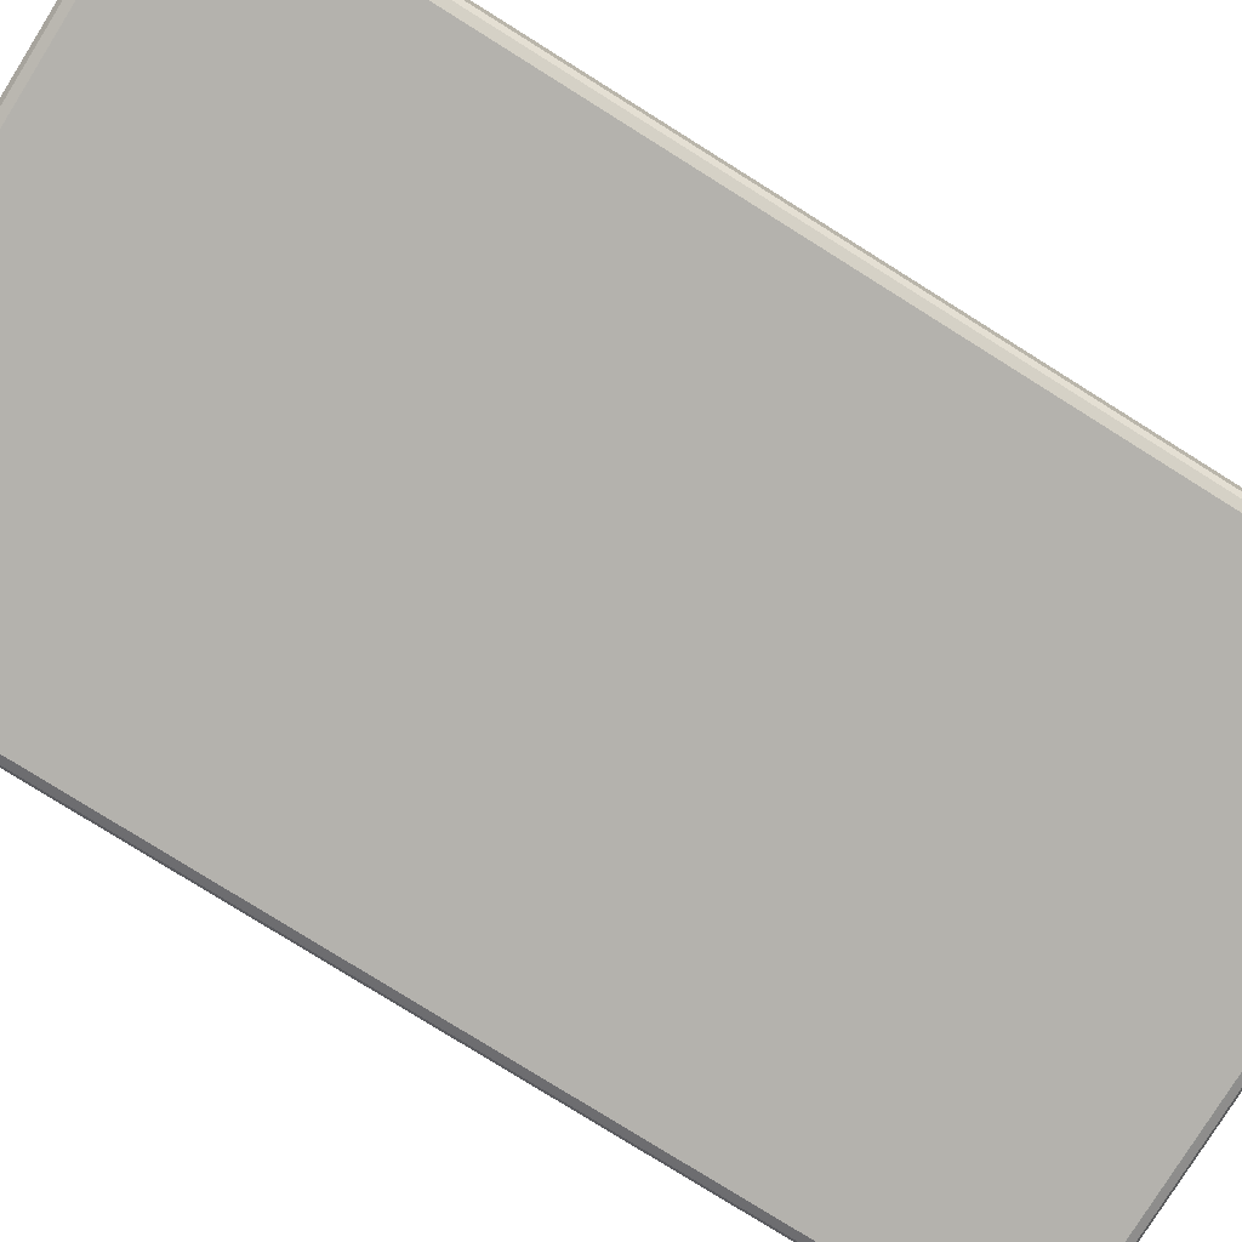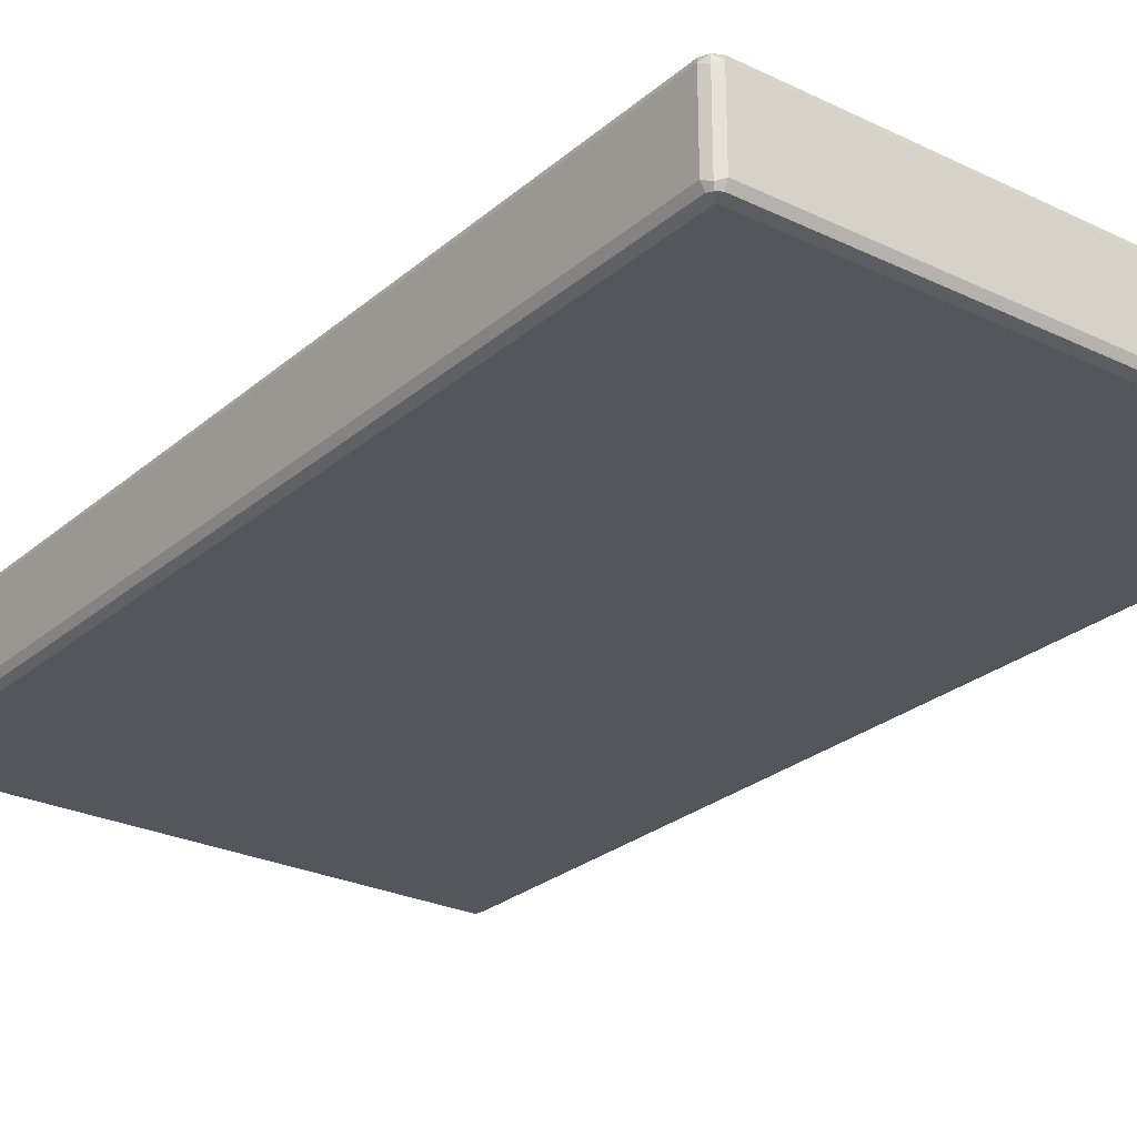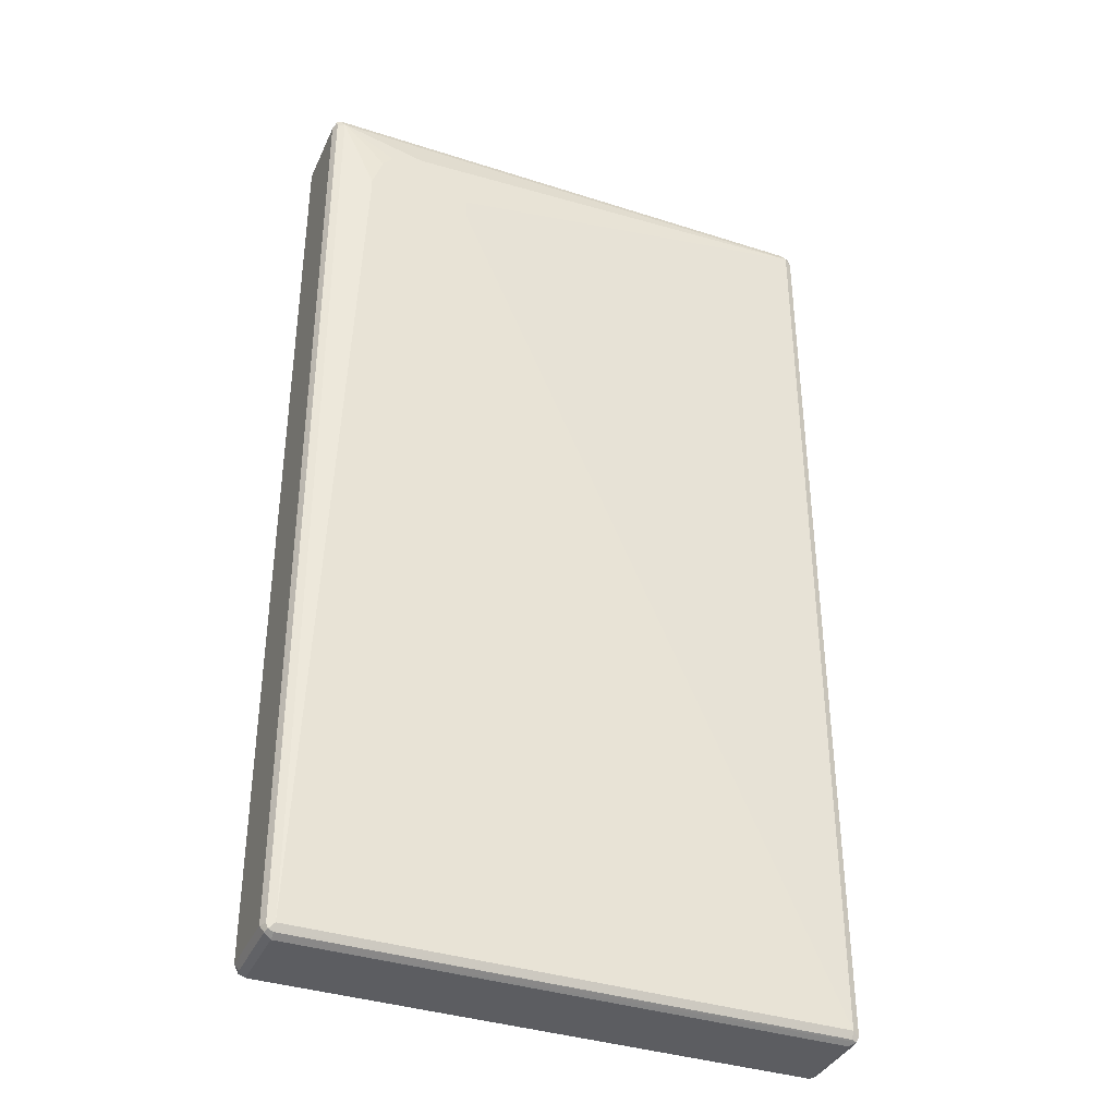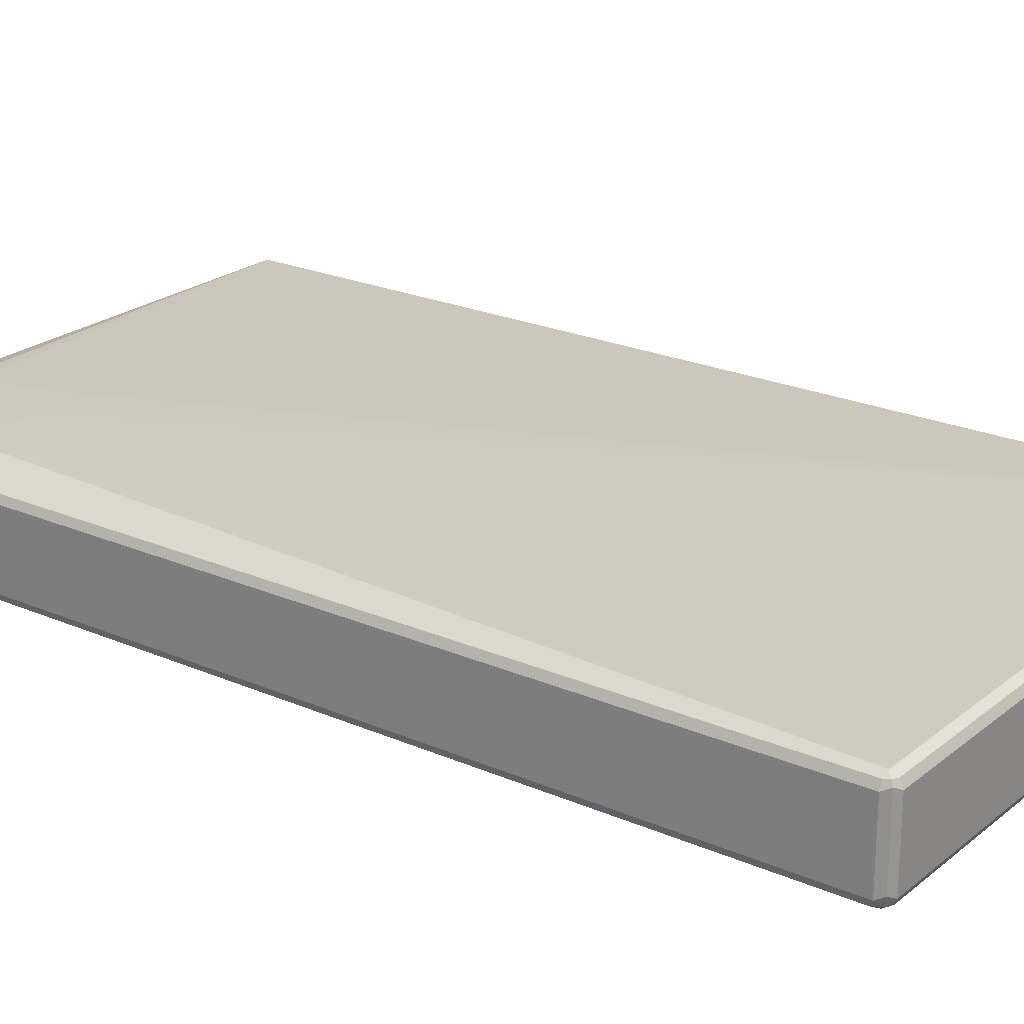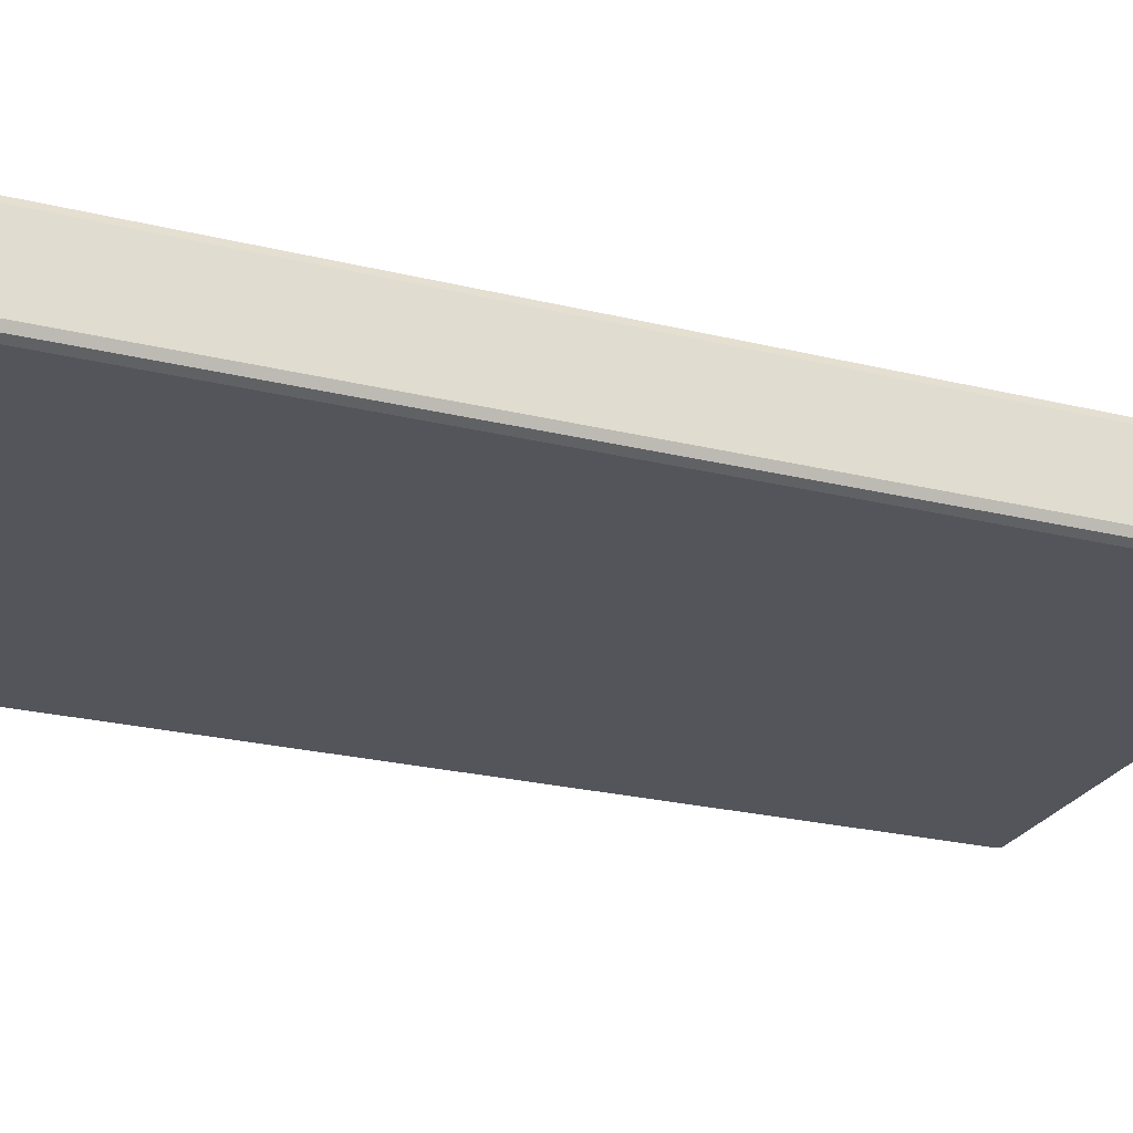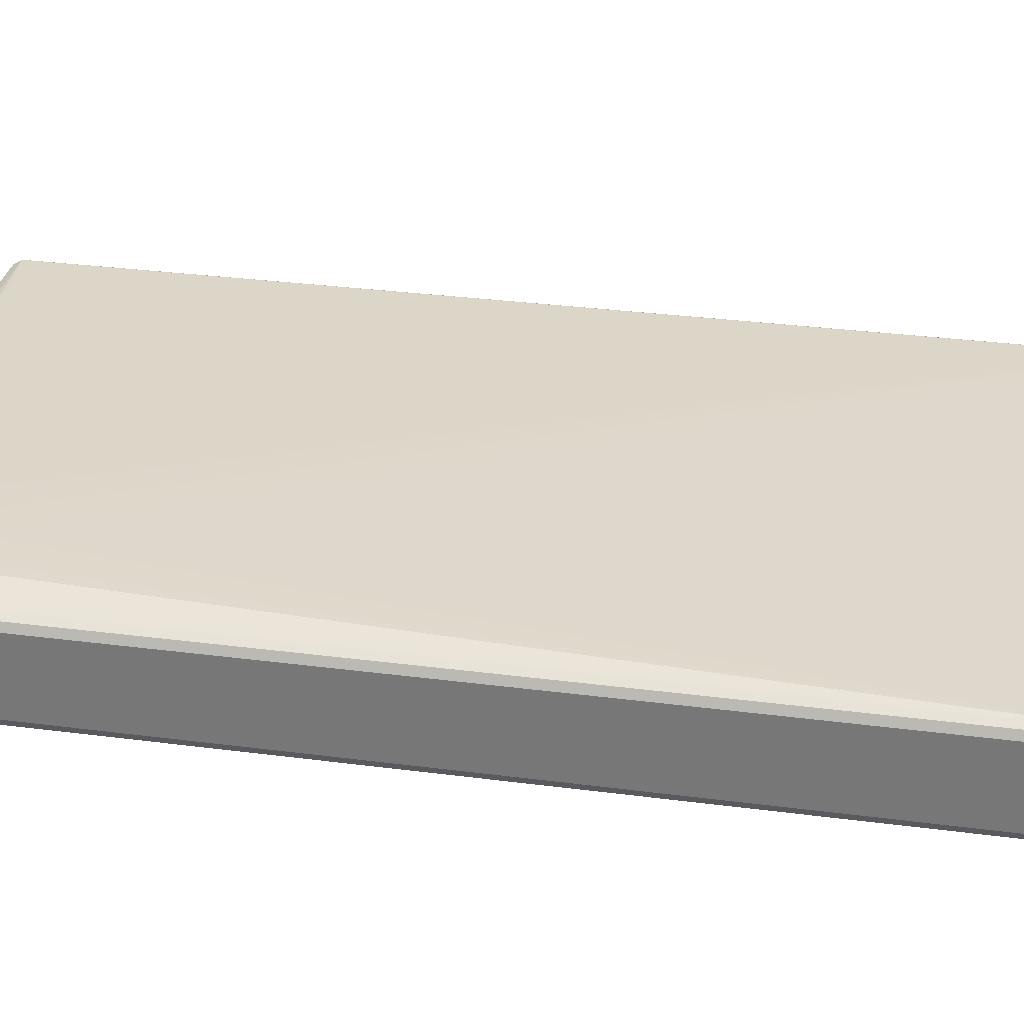
<metadata>
{"format":"obj","ext":"obj","renderer":"f3d","projection":"perspective","resolution":1024,"background":"white","views":[{"elev":-79.5,"azim":58.0,"up":"+Z"},{"elev":-26.3,"azim":142.8,"up":"+Z"},{"elev":-37.2,"azim":-22.5,"up":"+Y"},{"elev":22.7,"azim":-53.3,"up":"+Z"},{"elev":-24.9,"azim":-111.6,"up":"+Z"},{"elev":31.1,"azim":-79.4,"up":"+Z"}]}
</metadata>
<code>
v -0.4797 -0.8301 -0.07379
v -0.4735 -0.8239 -0.08609
v -0.4704 -0.8394 -0.08302
v -0.4735 -0.8424 -0.06763
v -0.4797 -0.8301 0.05533
v -0.4797 0.8301 -0.07379
v -0.4612 -0.8301 -0.09225
v -0.4735 0.8362 -0.08609
v -0.4551 -0.8424 -0.08609
v -0.4612 -0.8487 -0.07379
v -0.4735 -0.8424 0.06149
v -0.4704 -0.8394 0.06919
v -0.4735 -0.8301 0.06763
v -0.4797 0.8301 0.05533
v -0.4735 0.8424 -0.07379
v -0.4704 0.844 -0.08302
v 0.4612 -0.8301 -0.09225
v -0.4612 0.8301 -0.09225
v 0.4674 -0.8424 -0.08609
v -0.4612 -0.8487 0.05533
v 0.4612 -0.8487 -0.07379
v -0.4612 -0.8424 0.06763
v 0.4612 -0.8424 0.06763
v 0.4612 -0.8301 0.07379
v -0.4612 -0.8301 0.07379
v -0.4612 0.8301 0.07379
v -0.4735 0.8301 0.06763
v -0.475 0.8394 0.06456
v -0.4735 0.8424 0.05533
v 0.4612 0.8424 -0.08609
v -0.4612 0.8424 -0.08609
v -0.4612 0.8487 0.05533
v -0.4612 0.8487 -0.07379
v 0.4612 0.8487 -0.07379
v 0.4735 -0.8301 -0.08609
v 0.4612 0.8301 -0.09225
v 0.4704 0.8394 -0.08763
v 0.475 -0.8394 -0.08302
v 0.4612 -0.8487 0.05533
v 0.4704 -0.844 0.06456
v 0.4735 -0.8424 -0.07379
v 0.4735 -0.8362 0.06763
v 0.4612 0.8301 0.07379
v -0.2213 0.6641 0.09225
v -0.2398 0.6272 0.09225
v -0.2583 0.6088 0.09225
v -0.2952 0.5903 0.09225
v -0.3321 0.5903 0.09225
v -0.369 0.6088 0.09225
v -0.3874 0.6272 0.09225
v -0.4059 0.6641 0.09225
v -0.4059 0.6825 0.09225
v -0.3874 0.7379 0.09225
v -0.369 0.7563 0.09225
v -0.3136 0.7748 0.09225
v -0.4674 0.8424 0.06763
v 0.4612 0.8487 0.05533
v 0.4735 0.8424 -0.07993
v 0.4797 -0.8301 -0.07379
v 0.4735 0.8301 -0.08609
v 0.4797 0.8301 -0.07379
v 0.4735 -0.8424 0.05533
v 0.4797 -0.8301 0.05533
v 0.4735 0.8239 0.06763
v 0.4704 0.8394 0.06456
v 0.4551 0.8424 0.06763
v -0.2583 0.7563 0.09225
v -0.2398 0.7379 0.09225
v -0.2213 0.701 0.09225
v 0.4735 0.8424 0.04919
v 0.4797 0.8301 0.05533
f 1 2 3
f 35 61 59
f 35 60 61
f 35 59 38
f 34 70 58
f 34 57 70
f 34 58 37
f 32 34 33
f 32 57 34
f 32 66 57
f 32 56 66
f 30 34 37
f 30 37 31
f 28 32 29
f 28 56 32
f 36 37 60
f 27 56 28
f 26 66 56
f 26 43 66
f 26 55 43
f 26 54 55
f 26 53 54
f 26 52 53
f 25 52 26
f 25 51 52
f 25 50 51
f 25 49 50
f 25 48 49
f 24 48 25
f 24 47 48
f 24 46 47
f 26 56 27
f 37 58 61
f 37 61 60
f 38 59 41
f 59 71 63
f 59 61 71
f 58 71 61
f 58 70 71
f 57 65 70
f 57 66 65
f 44 46 45
f 44 47 46
f 44 48 47
f 44 49 48
f 44 50 49
f 44 51 50
f 44 52 51
f 44 53 52
f 44 54 53
f 44 55 54
f 44 67 55
f 40 41 62
f 40 62 63
f 40 63 42
f 41 59 63
f 41 63 62
f 42 63 71
f 24 45 46
f 42 71 64
f 43 65 66
f 43 55 67
f 43 67 68
f 43 68 69
f 44 69 68
f 44 68 67
f 43 64 65
f 24 44 45
f 24 69 44
f 24 43 69
f 10 21 39
f 9 21 10
f 9 19 21
f 8 16 18
f 7 36 17
f 7 18 36
f 7 19 9
f 7 17 19
f 6 16 8
f 6 15 16
f 6 29 15
f 6 14 29
f 5 27 14
f 5 13 27
f 5 12 13
f 5 11 12
f 4 20 11
f 1 3 4
f 1 4 11
f 1 11 5
f 1 5 14
f 1 14 6
f 1 6 8
f 10 39 20
f 1 8 2
f 2 8 18
f 2 18 7
f 3 7 9
f 3 9 10
f 3 10 4
f 4 10 20
f 2 7 3
f 64 71 65
f 11 20 12
f 12 22 23
f 24 64 43
f 24 42 64
f 24 40 42
f 23 40 24
f 22 40 23
f 21 40 39
f 21 41 40
f 21 38 41
f 20 40 22
f 20 39 40
f 19 35 38
f 19 38 21
f 18 37 36
f 18 31 37
f 17 60 35
f 17 36 60
f 17 35 19
f 12 23 24
f 12 24 25
f 12 25 26
f 12 26 27
f 12 27 13
f 14 27 28
f 12 20 22
f 14 28 29
f 16 30 31
f 16 31 18
f 16 29 32
f 16 32 33
f 16 33 34
f 16 34 30
f 15 29 16
f 65 71 70

</code>
